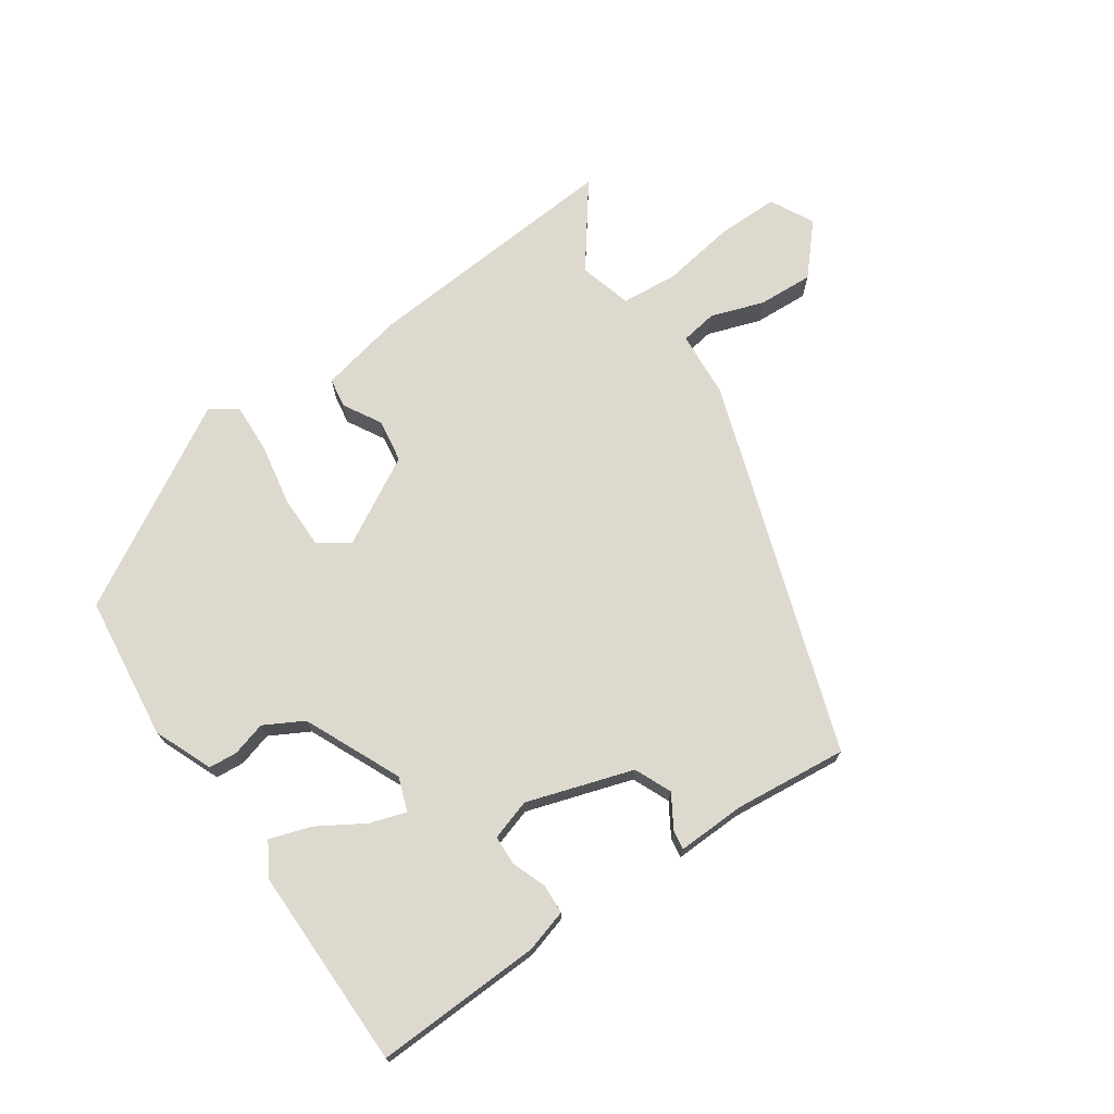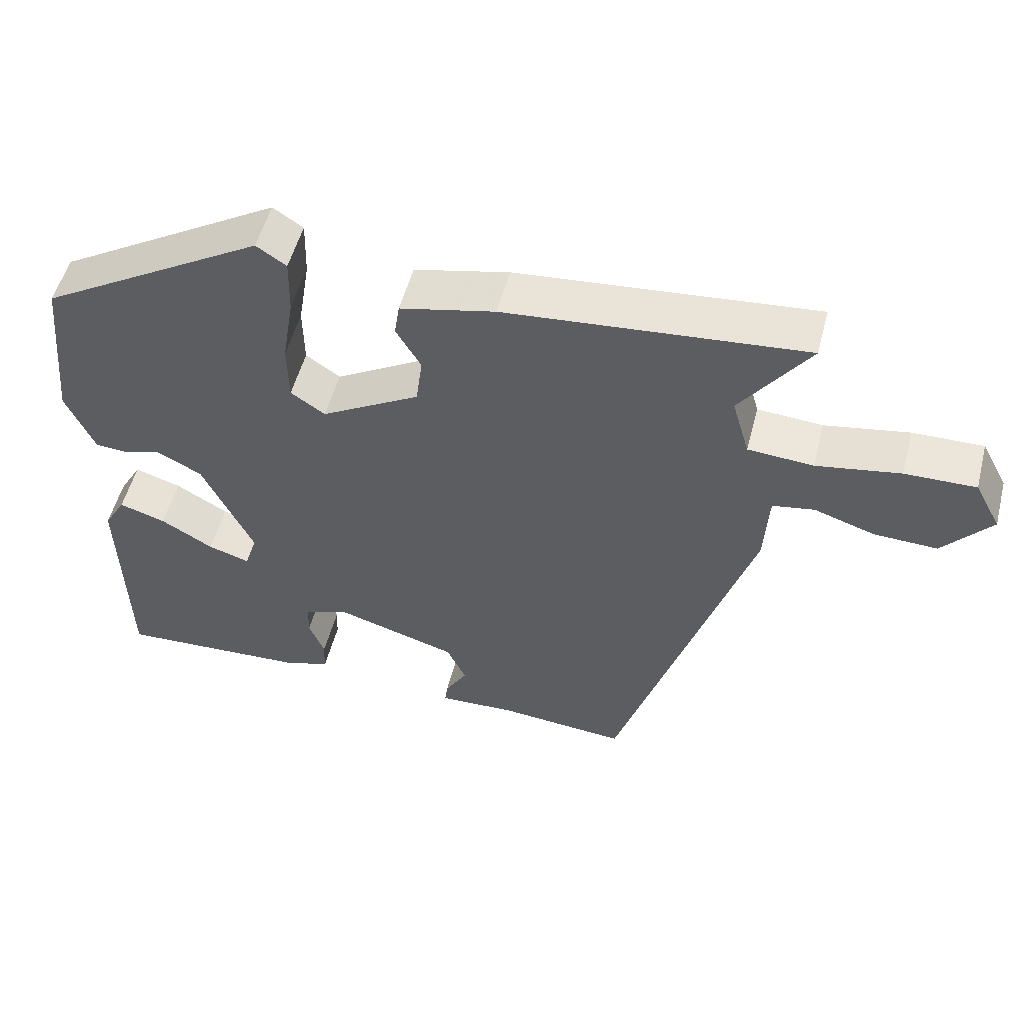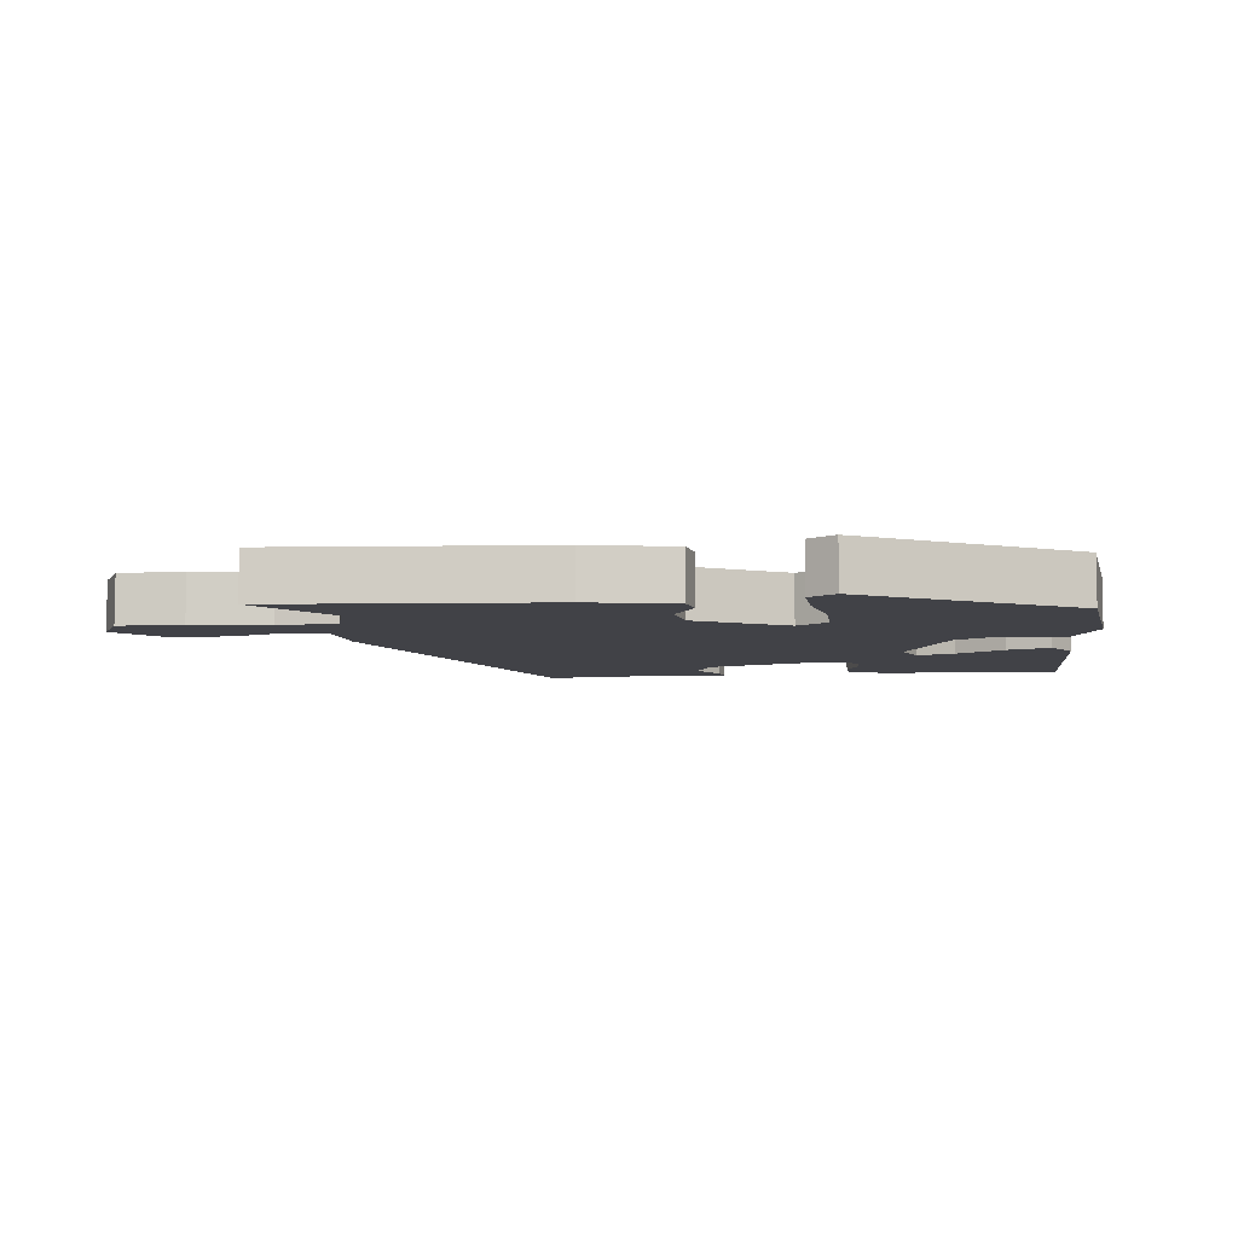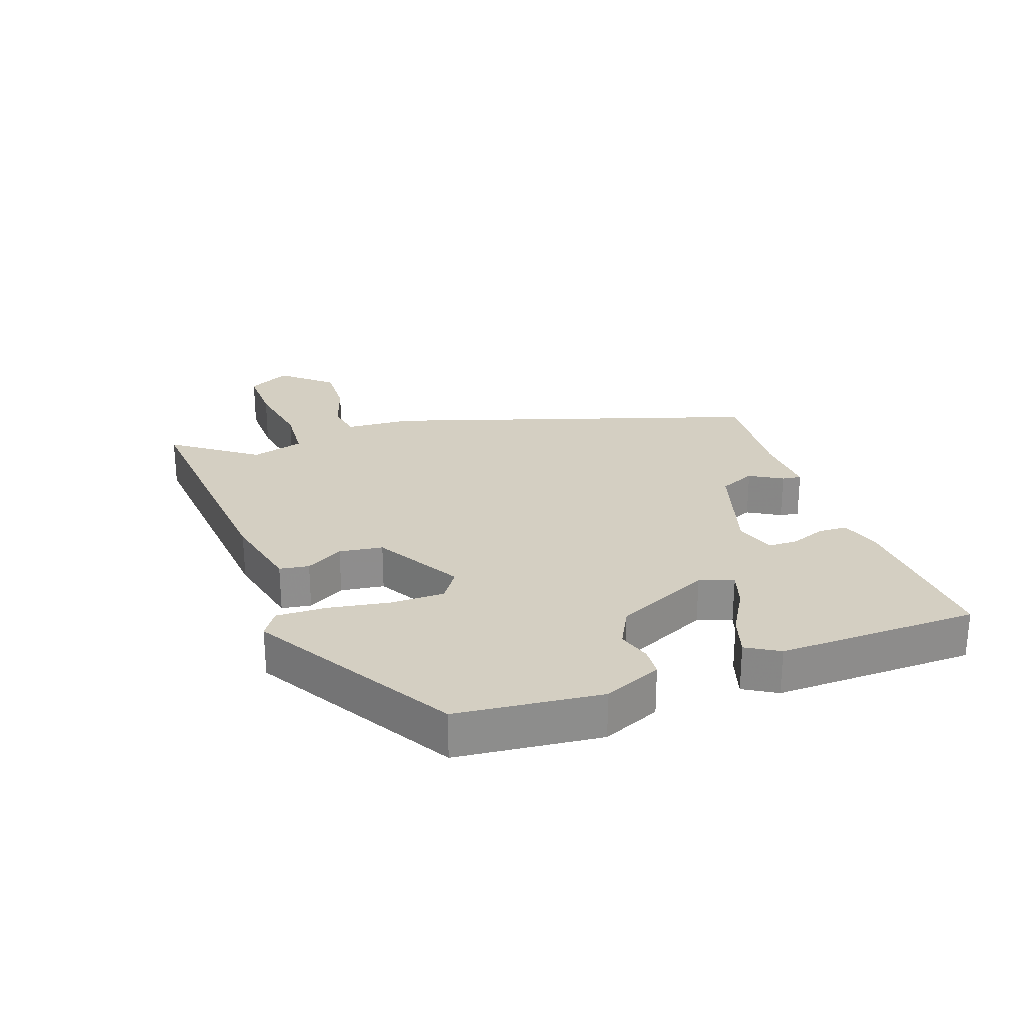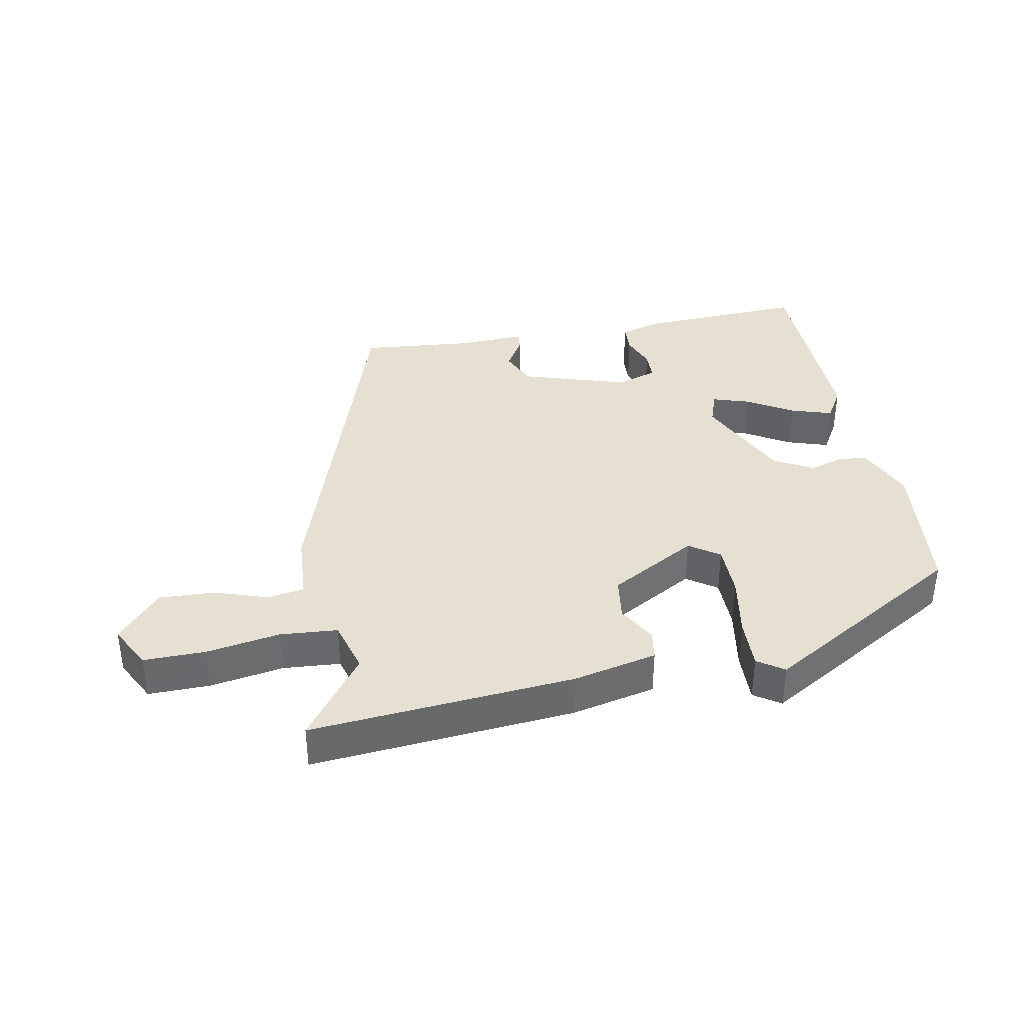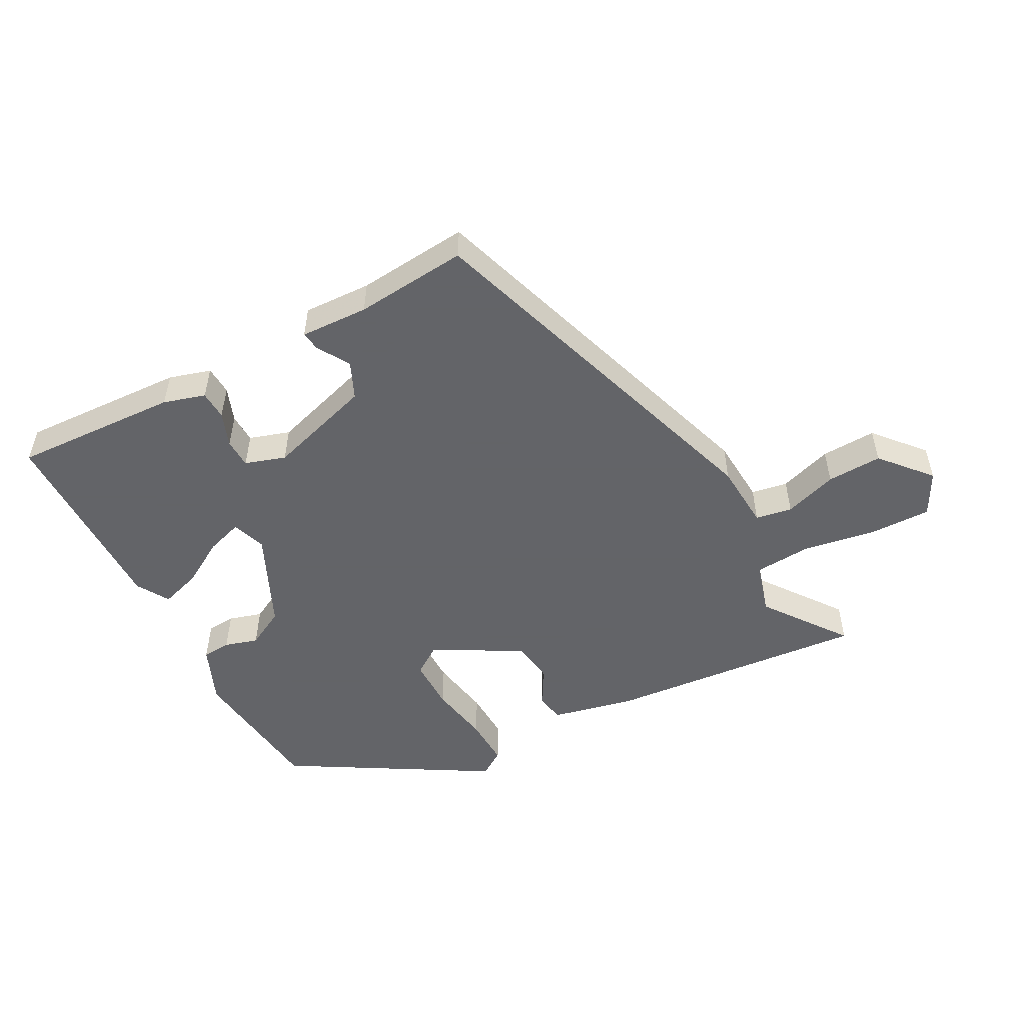
<metadata>
{"format":"obj","ext":"obj","renderer":"f3d","projection":"perspective","resolution":1024,"background":"white","views":[{"elev":71.8,"azim":146.4,"up":"+Y"},{"elev":53.2,"azim":-165.5,"up":"+Z"},{"elev":-6.8,"azim":7.9,"up":"+Y"},{"elev":25.6,"azim":70.6,"up":"+Y"},{"elev":37.6,"azim":-10.3,"up":"+Y"},{"elev":-51.3,"azim":-151.5,"up":"+Y"}]}
</metadata>
<code>
v -0.337 0.07 -0.494
v -0.522 0.07 0.086
v -0.528 0.07 0.19
v -0.585 0.07 0.2
v -0.668 0.07 0.173
v -0.754 0.07 0.17
v -0.82 0.07 0.247
v -0.784 0.07 0.314
v -0.688 0.07 0.312
v -0.574 0.07 0.292
v -0.485 0.07 0.298
v -0.461 0.07 0.38
v -0.555 0.07 0.51
v -0.147 0.07 0.472
v -0.017 0.07 0.442
v -0.01 0.07 0.396
v -0.044 0.07 0.338
v -0.035 0.07 0.27
v 0.1 0.07 0.192
v 0.147 0.07 0.224
v 0.148 0.07 0.306
v 0.132 0.07 0.403
v 0.13 0.07 0.482
v 0.171 0.07 0.509
v 0.48 0.07 0.324
v 0.503 0.07 0.099
v 0.464 0.07 0.009
v 0.419 0.07 0.006
v 0.367 0.07 0.022
v 0.306 0.07 -0.01
v 0.236 0.07 -0.159
v 0.254 0.07 -0.212
v 0.311 0.07 -0.194
v 0.383 0.07 -0.152
v 0.447 0.07 -0.132
v 0.477 0.07 -0.183
v 0.47 0.07 -0.496
v 0.211 0.07 -0.482
v 0.146 0.07 -0.462
v 0.144 0.07 -0.417
v 0.165 0.07 -0.363
v 0.164 0.07 -0.317
v 0.101 0.07 -0.296
v -0.064 0.07 -0.346
v -0.09 0.07 -0.403
v -0.06 0.07 -0.454
v -0.056 0.07 -0.484
v -0.162 0.07 -0.479
v -0.337 0 -0.494
v -0.522 0 0.086
v -0.528 0 0.19
v -0.585 0 0.2
v -0.668 0 0.173
v -0.754 0 0.17
v -0.82 0 0.247
v -0.784 0 0.314
v -0.688 0 0.312
v -0.574 0 0.292
v -0.485 0 0.298
v -0.461 0 0.38
v -0.555 0 0.51
v -0.147 0 0.472
v -0.017 0 0.442
v -0.01 0 0.396
v -0.044 0 0.338
v -0.035 0 0.27
v 0.1 0 0.192
v 0.147 0 0.224
v 0.148 0 0.306
v 0.132 0 0.403
v 0.13 0 0.482
v 0.171 0 0.509
v 0.48 0 0.324
v 0.503 0 0.099
v 0.464 0 0.009
v 0.419 0 0.006
v 0.367 0 0.022
v 0.306 0 -0.01
v 0.236 0 -0.159
v 0.254 0 -0.212
v 0.311 0 -0.194
v 0.383 0 -0.152
v 0.447 0 -0.132
v 0.477 0 -0.183
v 0.47 0 -0.496
v 0.211 0 -0.482
v 0.146 0 -0.462
v 0.144 0 -0.417
v 0.165 0 -0.363
v 0.164 0 -0.317
v 0.101 0 -0.296
v -0.064 0 -0.346
v -0.09 0 -0.403
v -0.06 0 -0.454
v -0.056 0 -0.484
v -0.162 0 -0.479
f 45 46 47 48
f 44 45 48 1
f 38 39 40 41
f 38 41 42
f 37 38 42
f 36 37 42
f 33 34 35 36
f 32 33 36 42
f 31 32 42 43
f 26 27 28 29
f 26 29 30
f 25 26 30
f 24 25 30
f 21 22 23 24
f 20 21 24 30
f 19 20 30 31
f 14 15 16 17
f 12 13 14 17
f 11 12 17 18
f 10 11 18 19
f 8 9 10
f 4 5 6 7
f 3 4 7 8
f 44 1 2 3
f 31 43 44 3
f 10 19 31
f 3 8 10 31
f 96 95 94 93
f 49 96 93 92
f 89 88 87 86
f 90 89 86
f 90 86 85
f 90 85 84
f 84 83 82 81
f 90 84 81 80
f 91 90 80 79
f 77 76 75 74
f 78 77 74
f 78 74 73
f 78 73 72
f 72 71 70 69
f 78 72 69 68
f 79 78 68 67
f 65 64 63 62
f 65 62 61 60
f 66 65 60 59
f 67 66 59 58
f 58 57 56
f 55 54 53 52
f 56 55 52 51
f 51 50 49 92
f 51 92 91 79
f 79 67 58
f 79 58 56 51
f 1 49 50 2
f 2 50 51 3
f 3 51 52 4
f 4 52 53 5
f 5 53 54 6
f 6 54 55 7
f 7 55 56 8
f 8 56 57 9
f 9 57 58 10
f 10 58 59 11
f 11 59 60 12
f 12 60 61 13
f 13 61 62 14
f 14 62 63 15
f 15 63 64 16
f 16 64 65 17
f 17 65 66 18
f 18 66 67 19
f 19 67 68 20
f 20 68 69 21
f 21 69 70 22
f 22 70 71 23
f 23 71 72 24
f 24 72 73 25
f 25 73 74 26
f 26 74 75 27
f 27 75 76 28
f 28 76 77 29
f 29 77 78 30
f 30 78 79 31
f 31 79 80 32
f 32 80 81 33
f 33 81 82 34
f 34 82 83 35
f 35 83 84 36
f 36 84 85 37
f 37 85 86 38
f 38 86 87 39
f 39 87 88 40
f 40 88 89 41
f 41 89 90 42
f 42 90 91 43
f 43 91 92 44
f 44 92 93 45
f 45 93 94 46
f 46 94 95 47
f 47 95 96 48
f 48 96 49 1

</code>
